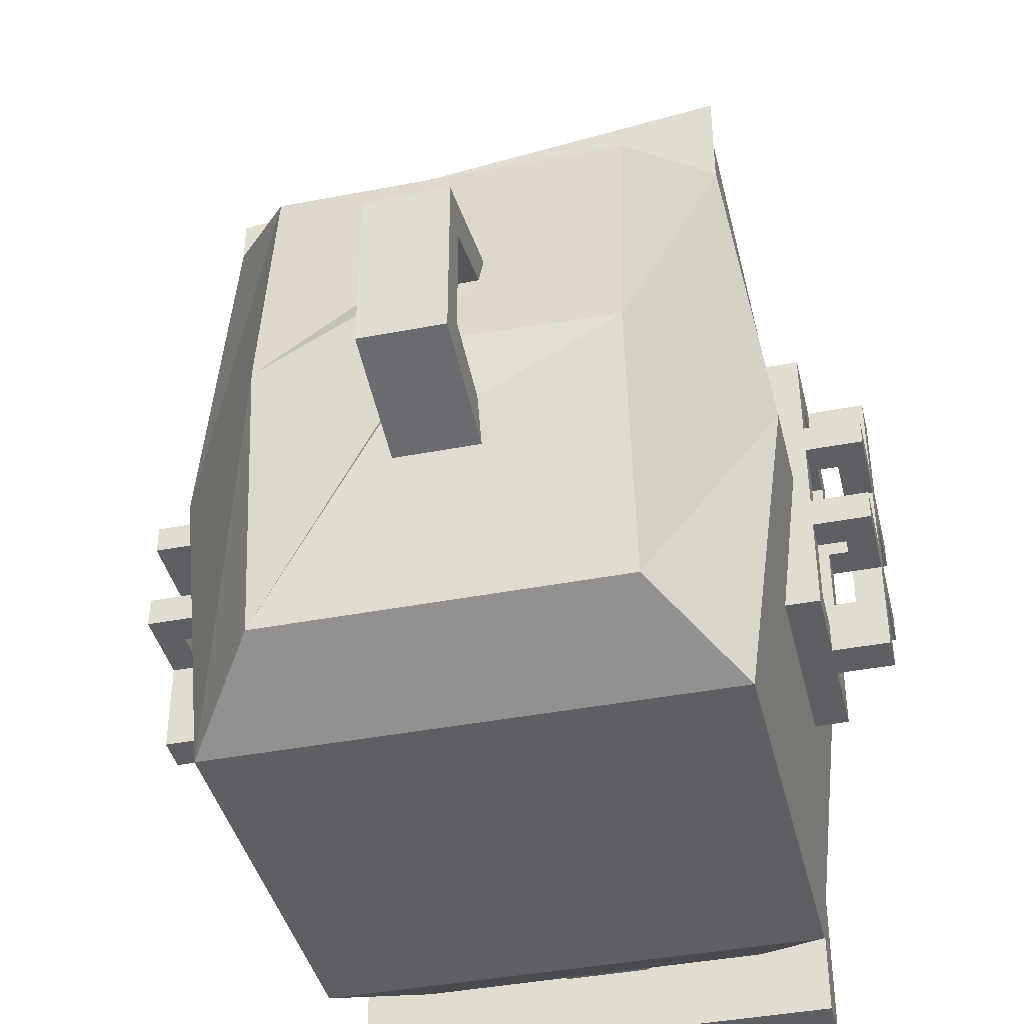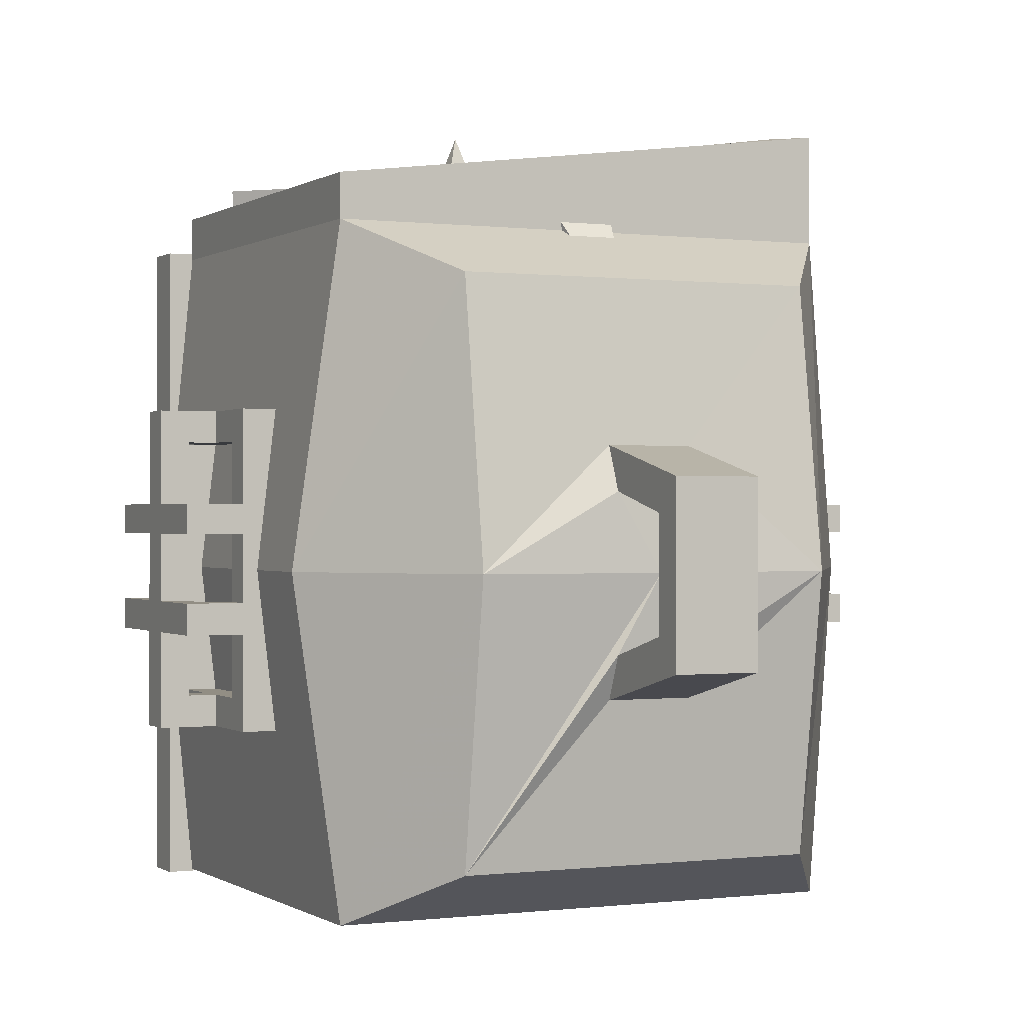
<metadata>
{"format":"obj","ext":"obj","renderer":"f3d","projection":"perspective","resolution":1024,"background":"white","views":[{"elev":-40.6,"azim":-166.7,"up":"+Z"},{"elev":-0.1,"azim":154.5,"up":"+Z"}]}
</metadata>
<code>
g Head_1
v -0.3671 0.2719 0.3381
v -0.4039 0.3987 0.4397
v -0.4376 0.8279 0.4086
v -0.3671 1.221 0.3381
v -0.1459 0.2014 0.4086
v -0.1769 0.3529 0.5947
v -0.1917 0.8738 0.5461
v -0.1459 1.291 0.4086
v 0.1459 0.2014 0.4086
v 0.1769 0.3529 0.5947
v 0.1917 0.8738 0.5461
v 0.1459 1.291 0.4086
v 0.3671 0.2719 0.3381
v 0.4039 0.3987 0.4397
v 0.4376 0.8279 0.4086
v 0.3671 1.221 0.3381
v 0.4376 0.2014 0.1169
v 0.5308 0.3529 0.1627
v 0.5751 0.8738 0.1627
v 0.4376 1.291 0.1169
v 0.4376 0.2445 -0.1749
v 0.5308 0.396 -0.2693
v 0.5751 0.8738 -0.2207
v 0.4376 1.291 -0.1749
v 0.3671 0.315 -0.3961
v 0.4376 0.5362 -0.4666
v 0.4376 0.8279 -0.4666
v 0.3671 1.221 -0.3961
v 0.1459 0.2445 -0.4666
v 0.1917 0.4904 -0.6041
v 0.1917 0.8738 -0.6041
v 0.1459 1.291 -0.4666
v -0.1459 0.2445 -0.4666
v -0.1917 0.4904 -0.6041
v -0.1917 0.8738 -0.6041
v -0.1459 1.291 -0.4666
v -0.3671 0.315 -0.3961
v -0.4376 0.5362 -0.4666
v -0.4376 0.8279 -0.4666
v -0.3671 1.221 -0.3961
v -0.4376 0.2445 -0.1749
v -0.5308 0.396 -0.2693
v -0.5751 0.8738 -0.2207
v -0.4376 1.291 -0.1749
v -0.4376 0.2014 0.1169
v -0.5308 0.3529 0.1627
v -0.5751 0.8738 0.1627
v -0.4376 1.291 0.1169
v -0.1917 1.429 0.1627
v -0.1917 1.429 -0.2207
v 0.1917 1.429 0.1627
v 0.1917 1.429 -0.2207
v -0.1917 0.107 -0.2207
v -0.1917 0.107 0.1627
v 0.1917 0.107 -0.2207
v 0.1917 0.107 0.1627
v -0.4376 0.5536 0.3443
v -0.4376 0.7674 0.4086
v -0.1917 0.5268 0.4818
v -0.1917 0.7942 0.5461
v 0.1917 0.5268 0.4818
v 0.1917 0.7942 0.5461
v 0.4376 0.5536 0.3443
v 0.4376 0.7674 0.4086
v 0.5751 0.5268 0.09843
v 0.5751 0.7942 0.1627
v 0.5751 0.57 -0.285
v 0.5751 0.7942 -0.2207
v -0.5751 0.57 -0.285
v -0.5751 0.7942 -0.2207
v -0.5751 0.5268 0.09843
v -0.5751 0.7942 0.1627
v 0 0.4012 0.6691
v 0 0.6242 0.511
v 0 0.7942 0.5461
v 0.5982 0.6082 -0.4493
v 0.5982 1.054 -0.4493
v 0.5982 0.6082 0.2479
v 0.5982 1.054 0.2479
v 0.5982 0.6805 -0.3799
v 0.5982 0.982 -0.3799
v 0.5982 0.6805 0.1785
v 0.5982 0.982 0.1785
v 0.6951 0.6082 -0.4493
v 0.6951 0.6082 0.2479
v 0.8213 0.7936 -0.4493
v 0.8213 0.7936 0.2479
v 0.6951 1.054 -0.4493
v 0.6951 0.982 0.1785
v 0.8213 0.8764 0.2479
v 0.8213 0.8764 -0.4493
v 0.7575 0.982 0.04238
v 0.8213 0.6082 0.04238
v 0.5552 0.3626 0.6644
v 0.7575 0.982 -0.2391
v 0.7575 0.6805 0.04238
v 0.7575 0.7936 0.1785
v 0.8213 0.6082 -0.1712
v 0.7575 0.6805 -0.02229
v 0.8213 0.6082 -0.2391
v 0.7575 0.6805 -0.1712
v 0.7575 0.982 -0.02229
v 0.8213 1.054 -0.02229
v 0.7575 0.6805 -0.2391
v 0.7575 0.7936 -0.3799
v 0.8213 1.054 -0.1712
v 0.8213 1.054 -0.2391
v 0.7575 0.982 -0.1712
v 0.7575 0.8764 -0.3799
v 0.6951 1.054 0.2479
v 0.8213 0.6082 -0.02229
v 0.6951 0.6805 -0.3799
v 0.8213 1.054 0.04238
v 0.6951 0.6805 0.1785
v 0.6951 0.982 -0.3799
v 0.7575 0.7936 -0.02229
v 0.7575 0.8764 -0.02229
v 0.7575 0.7936 0.04238
v 0.6951 0.7936 0.2479
v 0.8213 0.8764 -0.2391
v 0.7575 0.8764 -0.1712
v 0.7575 0.8764 -0.2391
v 0.8213 0.7936 -0.2391
v 0.7575 0.7936 -0.2391
v 0.8213 0.8764 -0.1712
v 0.8213 0.8764 -0.02229
v 0.6951 0.7936 -0.4493
v 0.6951 0.8764 -0.4493
v 0.8213 0.8764 0.04238
v 0.6951 1.054 0.04238
v 0.8213 0.7936 0.04238
v 0.6951 0.8764 0.2479
v 0.5552 1.3 0.6644
v 0.8213 0.7936 -0.02229
v 0.6951 1.054 -0.02229
v 0.8213 0.7936 -0.1712
v 0.6951 0.6082 -0.02229
v 0.7575 0.7936 -0.1712
v 0.6951 0.6805 0.04238
v 0.6951 0.6805 -0.02229
v 0.6951 0.6805 -0.1712
v 0.6951 0.6805 -0.2391
v 0.6951 0.6082 -0.2391
v 0.6951 0.8764 0.1785
v 0.6951 0.7936 0.1785
v 0.6951 1.054 -0.1712
v 0.6951 0.982 0.04238
v 0.6951 1.054 -0.2391
v 0.6951 0.982 -0.02229
v 0.6951 0.6082 0.04238
v 0.6951 0.982 -0.1712
v 0.6951 0.6082 -0.1712
v 0.6951 0.982 -0.2391
v 0.6951 0.7936 -0.3799
v 0.6951 0.8764 -0.3799
v -0.5982 0.6082 -0.4493
v -0.5982 1.054 -0.4493
v -0.5982 0.6082 0.2479
v -0.5982 1.054 0.2479
v -0.5982 0.6805 -0.3799
v -0.5982 0.982 -0.3799
v -0.5982 0.6805 0.1785
v -0.5982 0.982 0.1785
v -0.6951 0.6082 -0.4493
v -0.6951 0.6082 0.2479
v -0.8213 0.7936 -0.4493
v -0.8213 0.7936 0.2479
v -0.6951 1.054 -0.4493
v -0.6951 0.982 0.1785
v -0.8213 0.8764 0.2479
v -0.8213 0.8764 -0.4493
v -0.7575 0.982 0.04238
v -0.8213 0.6082 0.04238
v -0.7575 0.8764 0.1785
v -0.7575 0.982 -0.2391
v -0.7575 0.6805 0.04238
v -0.7575 0.7936 0.1785
v -0.8213 0.6082 -0.1712
v -0.7575 0.6805 -0.02229
v -0.8213 0.6082 -0.2391
v -0.7575 0.6805 -0.1712
v -0.7575 0.982 -0.02229
v -0.8213 1.054 -0.02229
v -0.7575 0.6805 -0.2391
v -0.7575 0.7936 -0.3799
v -0.8213 1.054 -0.1712
v -0.8213 1.054 -0.2391
v -0.7575 0.982 -0.1712
v -0.7575 0.8764 -0.3799
v -0.6951 1.054 0.2479
v -0.8213 0.6082 -0.02229
v -0.6951 0.6805 -0.3799
v -0.8213 1.054 0.04238
v -0.6951 0.6805 0.1785
v -0.6951 0.982 -0.3799
v -0.7575 0.7936 -0.02229
v -0.7575 0.8764 -0.02229
v -0.7575 0.7936 0.04238
v -0.6951 0.7936 0.2479
v -0.8213 0.8764 -0.2391
v -0.7575 0.8764 -0.1712
v -0.7575 0.8764 -0.2391
v -0.8213 0.7936 -0.2391
v -0.7575 0.7936 -0.2391
v -0.8213 0.8764 -0.1712
v -0.8213 0.8764 -0.02229
v -0.6951 0.7936 -0.4493
v -0.6951 0.8764 -0.4493
v -0.8213 0.8764 0.04238
v -0.6951 1.054 0.04238
v -0.8213 0.7936 0.04238
v -0.6951 0.8764 0.2479
v -0.7575 0.8764 0.04238
v -0.8213 0.7936 -0.02229
v -0.6951 1.054 -0.02229
v -0.8213 0.7936 -0.1712
v -0.6951 0.6082 -0.02229
v -0.7575 0.7936 -0.1712
v -0.6951 0.6805 0.04238
v -0.6951 0.6805 -0.02229
v -0.6951 0.6805 -0.1712
v -0.6951 0.6805 -0.2391
v -0.6951 0.6082 -0.2391
v -0.6951 0.8764 0.1785
v -0.6951 0.7936 0.1785
v -0.6951 1.054 -0.1712
v -0.6951 0.982 0.04238
v -0.6951 1.054 -0.2391
v -0.6951 0.982 -0.02229
v -0.6951 0.6082 0.04238
v -0.6951 0.982 -0.1712
v -0.6951 0.6082 -0.1712
v -0.6951 0.982 -0.2391
v -0.6951 0.7936 -0.3799
v -0.6951 0.8764 -0.3799
v -0.5552 1.3 0.6644
v 0.7575 0.8764 0.04238
v -0.5552 1.3 -0.7903
v 0.8213 0.8764 0.04238
v 0.6951 1.054 0.04238
v 0.5552 1.3 -0.7903
v 0.5552 0.3626 -0.7903
v -0.5521 0 -0.8767
v 0.7575 0.8764 0.1785
v -0.5552 0.3626 0.6644
v 0.8213 1.054 0.04238
v -0.5552 0.3626 -0.7903
v -0.6951 0.8764 0.2479
v -0.7575 0.8764 0.04238
v -0.6951 0.8764 0.1785
v -0.8213 0.8764 0.04238
v -0.6951 1.054 0.04238
v -0.6951 0.982 0.04238
v -0.7575 0.982 0.04238
v -0.6951 1.054 0.2479
v -0.7575 0.8764 0.1785
v -0.8213 0.8764 0.2479
v -0.8213 1.054 0.04238
v -0.6951 0.982 0.1785
v 0.7575 0.7936 0.04238
v 0.6951 0.6082 0.04238
v 0.6951 0.7936 0.2479
v 0.6951 0.6805 0.04238
v 0.8213 0.7936 0.04238
v 0.6951 0.7936 0.1785
v 0.8213 0.7936 0.2479
v 0.7575 0.6805 0.04238
v 0.6951 0.6082 0.2479
v 0.8213 0.6082 0.04238
v 0.6951 0.6805 0.1785
v 0.7575 0.7936 0.1785
v -0.7575 0.7936 0.04238
v -0.6951 0.6082 0.04238
v -0.6951 0.7936 0.2479
v -0.6951 0.6805 0.04238
v -0.8213 0.7936 0.04238
v -0.6951 0.7936 0.1785
v -0.8213 0.7936 0.2479
v -0.7575 0.6805 0.04238
v -0.6951 0.6082 0.2479
v -0.8213 0.6082 0.04238
v -0.6951 0.6805 0.1785
v -0.7575 0.7936 0.1785
v 0.7575 0.7936 -0.1712
v 0.7575 0.7936 -0.02229
v 0.8213 0.7936 -0.1712
v 0.8213 0.7936 -0.02229
v 0.6951 0.6805 -0.02229
v 0.6951 0.6082 -0.1712
v 0.6951 0.6082 -0.02229
v 0.6951 0.6805 -0.1712
v 0.7575 0.6805 -0.1712
v 0.7575 0.6805 -0.02229
v 0.8213 0.6082 -0.1712
v 0.8213 0.6082 -0.02229
v -0.7575 0.7936 -0.1712
v -0.7575 0.7936 -0.02229
v -0.8213 0.7936 -0.1712
v -0.8213 0.7936 -0.02229
v -0.6951 0.6805 -0.02229
v -0.6951 0.6082 -0.1712
v -0.6951 0.6082 -0.02229
v -0.6951 0.6805 -0.1712
v -0.7575 0.6805 -0.1712
v -0.7575 0.6805 -0.02229
v -0.8213 0.6082 -0.1712
v -0.8213 0.6082 -0.02229
v 0.7575 0.7936 -0.2391
v 0.6951 0.7936 -0.4493
v 0.8213 0.7936 -0.2391
v 0.6951 0.7936 -0.3799
v 0.6951 0.6082 -0.2391
v 0.6951 0.6805 -0.2391
v 0.8213 0.7936 -0.4493
v 0.7575 0.7936 -0.3799
v 0.7575 0.6805 -0.2391
v 0.8213 0.6082 -0.2391
v 0.6951 0.6082 -0.4493
v 0.6951 0.6805 -0.3799
v -0.7575 0.7936 -0.2391
v -0.6951 0.7936 -0.4493
v -0.8213 0.7936 -0.2391
v -0.6951 0.7936 -0.3799
v -0.6951 0.6082 -0.2391
v -0.6951 0.6805 -0.2391
v -0.8213 0.7936 -0.4493
v -0.7575 0.7936 -0.3799
v -0.7575 0.6805 -0.2391
v -0.8213 0.6082 -0.2391
v -0.6951 0.6082 -0.4493
v -0.6951 0.6805 -0.3799
v 0.7575 0.8764 -0.02229
v 0.7575 0.8764 -0.1712
v 0.8213 0.8764 -0.02229
v 0.6951 1.054 -0.02229
v 0.8213 0.8764 -0.1712
v 0.6951 0.982 -0.02229
v 0.6951 1.054 -0.1712
v 0.6951 0.982 -0.1712
v 0.7575 0.982 -0.02229
v 0.8213 1.054 -0.1712
v 0.8213 1.054 -0.02229
v 0.7575 0.982 -0.1712
v -0.7575 0.8764 -0.02229
v -0.7575 0.8764 -0.1712
v -0.8213 0.8764 -0.02229
v -0.6951 1.054 -0.02229
v -0.8213 0.8764 -0.1712
v -0.6951 0.982 -0.02229
v -0.6951 1.054 -0.1712
v -0.6951 0.982 -0.1712
v -0.7575 0.982 -0.02229
v -0.8213 1.054 -0.1712
v -0.8213 1.054 -0.02229
v -0.7575 0.982 -0.1712
v 0.6951 0.8764 -0.4493
v 0.6951 1.054 -0.2391
v 0.7575 0.8764 -0.2391
v 0.6951 0.982 -0.2391
v 0.8213 0.8764 -0.2391
v 0.6951 0.8764 -0.3799
v 0.6951 1.054 -0.4493
v 0.7575 0.982 -0.2391
v 0.8213 1.054 -0.2391
v 0.8213 0.8764 -0.4493
v 0.7575 0.8764 -0.3799
v 0.6951 0.982 -0.3799
v -0.6951 0.8764 -0.4493
v -0.6951 1.054 -0.2391
v -0.7575 0.8764 -0.2391
v -0.6951 0.982 -0.2391
v -0.8213 0.8764 -0.2391
v -0.6951 0.8764 -0.3799
v -0.6951 1.054 -0.4493
v -0.7575 0.982 -0.2391
v -0.8213 1.054 -0.2391
v -0.8213 0.8764 -0.4493
v -0.7575 0.8764 -0.3799
v -0.6951 0.982 -0.3799
v -0.3972 0.1062 0.5128
v 0.3972 0.1062 0.5128
v 0.3972 0.1062 -0.1007
v 0.3972 0.1062 -0.7142
v -0.3972 0.1062 -0.7142
v -0.3972 0.1062 -0.1007
v -0.662 1.266 -0.1007
v -0.5729 1.315 0.6361
v 0.5729 0.3477 0.6361
v 0.662 0.3962 -0.1007
v 0.5729 0.3477 -0.8375
v -0.3972 1.556 0.5128
v 0.3972 1.556 0.5128
v -0.5729 0.3477 -0.8375
v -0.662 0.3962 -0.1007
v -0.5729 0.3477 0.6361
v 0.3972 1.645 -0.1007
v 0.3972 1.556 -0.7142
v 0.5729 1.315 0.6361
v 0.662 1.266 -0.1007
v 0.5729 1.315 -0.8375
v -0.3972 1.556 -0.7142
v -0.3972 1.645 -0.1007
v -0.5729 1.315 -0.8375
v -0.5729 1.315 0.7337
v -0.5729 0.3477 0.7337
v 0.5729 1.315 0.7337
v 0.5729 0.3477 0.7337
v -0.5083 1.26 0.7337
v -0.5083 0.4022 0.7337
v 0.5083 1.26 0.7337
v 0.5083 0.4022 0.7337
v -0.5083 1.26 0.6644
v -0.5083 0.4022 0.6644
v 0.5083 1.26 0.6644
v 0.5083 0.4022 0.6644
v -0.5729 1.315 0.8767
v -0.5083 1.26 0.8767
v -0.09352 1.606 0.1625
v 0.09352 1.606 0.1625
v 0 1.66 -0.1007
v 0.09352 1.606 -0.3639
v -0.09352 1.606 -0.3639
v 0.09352 1.817 -0.2245
v -0.09352 1.889 0.09472
v 0.09352 1.889 0.09472
v -0.09352 1.645 -0.2693
v 0.09352 1.889 -0.2961
v -0.09352 1.889 -0.2961
v -0.09352 1.817 0.02289
v 0.09352 1.645 -0.2693
v 0.09352 1.646 0.0668
v -0.09352 1.646 0.0668
v 0.09352 1.817 0.02289
v -0.09352 1.817 -0.2245
v 0.5521 0.1062 -0.1007
v -0.5521 0.1062 -0.1007
v 0.5521 0.1062 -0.8767
v 0.5521 0.1062 0.6753
v -0.5521 0.1062 -0.8767
v -0.5521 0.1062 0.6753
v 0.5521 0 -0.1007
v -0.5521 0 -0.1007
v 0.5521 0 0.6753
v 0.5521 0 -0.8767
v -0.5521 0 0.6753
f 9 10 73 6 5
f 74 61 62 75 60 59
f 60 75 62 11 7
f 396 420 431 419 392
f 418 432 420 402 391
f 402 420 426 422 401
f 397 421 430 420 396
f 5 6 2 1
f 13 14 10 9
f 59 60 58 57
f 63 64 62 61
f 7 8 4 3
f 11 12 8 7
f 15 16 12 11
f 17 18 14 13
f 21 22 18 17
f 25 26 22 21
f 65 66 64 63
f 67 68 66 65
f 26 27 23 22
f 19 20 16 15
f 23 24 20 19
f 27 28 24 23
f 29 30 26 25
f 33 34 30 29
f 37 38 34 33
f 30 31 27 26
f 34 35 31 30
f 38 39 35 34
f 31 32 28 27
f 35 36 32 31
f 39 40 36 35
f 41 42 38 37
f 45 46 42 41
f 1 2 46 45
f 42 43 39 38
f 71 72 70 69
f 57 58 72 71
f 43 44 40 39
f 47 48 44 43
f 3 4 48 47
f 8 49 48 4
f 12 51 49 8
f 16 20 51 12
f 49 50 44 48
f 51 52 50 49
f 20 24 52 51
f 50 36 40 44
f 52 32 36 50
f 24 28 32 52
f 33 53 41 37
f 29 55 53 33
f 25 21 55 29
f 53 54 45 41
f 55 56 54 53
f 21 17 56 55
f 54 5 1 45
f 56 9 5 54
f 17 13 9 56
f 6 59 57 2
f 3 58 60 7
f 6 73 74
f 14 63 61 10
f 11 62 64 15
f 18 65 63 14
f 15 64 66 19
f 22 67 65 18
f 23 68 67 22
f 19 66 68 23
f 46 71 69 42
f 43 70 72 47
f 42 69 70 43
f 2 57 71 46
f 47 72 58 3
f 10 61 74
f 59 6 74
f 73 10 74
f 127 128 91 86
f 77 88 128
f 127 84 76 77
f 127 77 128
f 124 104 101 138
f 121 108 95 122
f 118 97 244 237
f 237 92 102
f 124 122 109 105
f 116 99 96 118
f 122 124 138
f 118 237 102 117
f 121 122 116 118
f 118 117 121
f 116 122 138
f 132 119 87 90
f 78 85 119
f 132 110 79 78
f 132 78 119
f 90 87 131
f 134 126 113 129
f 123 120 106 125
f 123 86 91 120
f 134 129 90 131
f 120 107 106
f 136 98 100 123
f 126 103 113
f 131 93 111 134
f 125 126 136 123
f 136 126 134
f 146 106 107 148
f 130 113 103 135
f 79 110 130
f 148 88 77 79
f 79 130 135
f 146 148 79
f 79 135 146
f 143 78 76 84
f 150 85 78
f 137 111 93 150
f 143 100 98 152
f 78 152 137
f 152 78 143
f 78 137 150
f 78 82 80 76
f 79 83 82 78
f 77 81 83 79
f 76 80 81 77
f 140 82 114
f 139 96 99 140
f 82 142 112 80
f 141 101 104 142
f 140 141 142
f 114 139 140
f 82 140 142
f 144 244 97
f 83 89 144
f 145 114 82 83
f 83 144 97 145
f 153 83 81 115
f 147 89 83
f 153 95 108 151
f 147 149 102 92
f 83 151 149
f 149 147 83
f 153 151 83
f 154 105 109
f 80 112 154
f 80 154 109 155
f 155 115 81 80
f 171 208 207 166
f 168 157 208
f 156 164 207 157
f 157 207 208
f 181 184 204 218
f 175 188 201 202
f 174 177 198 213
f 172 213 182
f 189 202 204 185
f 176 179 196 198
f 204 202 218
f 182 213 198 197
f 196 202 201 198
f 197 198 201
f 202 196 218
f 167 199 212 170
f 165 158 199
f 159 190 212 158
f 158 212 199
f 167 170 211
f 193 206 214 209
f 186 200 203 205
f 171 166 203 200
f 170 209 214 211
f 187 200 186
f 180 178 216 203
f 183 206 193
f 191 173 211 214
f 216 206 205 203
f 206 216 214
f 187 186 226 228
f 183 193 210 215
f 190 159 210
f 157 168 228 159
f 210 159 215
f 228 226 159
f 215 159 226
f 156 158 223 164
f 165 230 158
f 173 191 217 230
f 178 180 223 232
f 232 158 217
f 158 232 223
f 217 158 230
f 160 162 158 156
f 162 163 159 158
f 163 161 157 159
f 161 160 156 157
f 162 220 194
f 179 176 219 220
f 192 222 162 160
f 184 181 221 222
f 221 220 222
f 219 194 220
f 220 162 222
f 174 224 177
f 169 163 224
f 162 194 225 163
f 177 224 163 225
f 161 163 233 195
f 169 227 163
f 188 175 233 231
f 182 229 227 172
f 231 163 229
f 227 229 163
f 231 233 163
f 185 234 189
f 192 160 234
f 189 234 160 235
f 161 195 235 160
f 92 246 240 147
f 246 92 237 239
f 144 89 110 132
f 110 89 147 240
f 237 244 90 239
f 90 244 144 132
f 252 258 254 253
f 249 254 258 251
f 255 259 250 248
f 253 259 255 252
f 257 256 249 251
f 250 256 257 248
f 269 267 263 261
f 260 267 269 264
f 270 268 261 263
f 262 268 270 265
f 266 271 260 264
f 271 266 262 265
f 275 279 281 273
f 281 279 272 276
f 273 280 282 275
f 282 280 274 277
f 272 283 278 276
f 274 278 283 277
f 293 295 290 288
f 287 295 293 285
f 294 292 291 289
f 284 292 294 286
f 288 290 289 291
f 287 285 284 286
f 302 307 305 300
f 305 307 299 297
f 303 304 306 301
f 306 304 296 298
f 301 302 300 303
f 296 297 299 298
f 316 317 312 313
f 317 316 308 310
f 311 319 318 309
f 312 318 319 313
f 314 315 311 309
f 308 315 314 310
f 324 329 328 325
f 320 328 329 322
f 330 331 323 321
f 331 330 324 325
f 323 327 326 321
f 326 327 320 322
f 342 340 337 335
f 332 340 342 334
f 343 341 338 339
f 336 341 343 333
f 335 337 339 338
f 336 333 332 334
f 349 352 354 347
f 354 352 344 346
f 350 353 355 351
f 355 353 348 345
f 351 349 347 350
f 344 345 348 346
f 358 363 364 360
f 357 364 363 359
f 359 367 362 357
f 356 362 367 361
f 365 366 358 360
f 361 366 365 356
f 376 375 370 372
f 375 376 369 371
f 374 379 371 369
f 379 374 368 373
f 370 378 377 372
f 377 378 373 368
f 387 391 402 386
f 443 438 440 445
f 439 243 442 436
f 395 387 386 394
f 425 427 428 424
f 431 432 429 433
f 382 389 388 381
f 389 399 398 388
f 399 396 392 398
f 383 390 389 382
f 390 400 399 389
f 400 397 396 399
f 394 386 403 393
f 380 395 394 385
f 386 402 401 403
f 385 394 393 384
f 380 381 388
f 398 392 387
f 392 391 387
f 400 390 393 403
f 383 384 393 390
f 401 397 400 403
f 395 380 388
f 395 405 404 387
f 387 404 406 398
f 388 407 405 395
f 398 406 407 388
f 405 409 408 404
f 416 417 410 406
f 407 411 409 405
f 406 410 411 407
f 409 413 412 408
f 408 412 414 410
f 411 415 413 409
f 410 414 415 411
f 404 416 406
f 408 417 416 404
f 410 417 408
f 392 419 418 391
f 401 422 421 397
f 419 425 424 418
f 433 423 427 425
f 426 430 423 434
f 429 424 428 434
f 422 428 427 421
f 422 426 434 428
f 418 424 429 432
f 420 430 426
f 420 432 431
f 433 425 419 431
f 430 421 427 423
f 433 429 434 423
f 438 435 382 381
f 382 435 437 383
f 236 238 241 133
f 384 439 436 385
f 445 440 436 442
f 383 437 439 384
f 94 242 247 245
f 437 444 243 439
f 133 241 242 94
f 435 441 444 437
f 441 442 243 444
f 443 445 442 441
f 413 245 236 412
f 412 236 133 414
f 415 94 245 413
f 414 133 94 415
f 245 247 238 236
f 385 436 440 380
f 438 381 380 440
f 443 441 435 438
g NOSE
v -0.2788 0.3467 0
v 0.2788 0.3467 0
v 0.2788 0.9044 0
v -0.2788 0.9044 0
v 0 0.6255 0.9277
f 449 448 447 446
f 447 448 450
f 448 449 450
f 449 446 450
f 446 447 450
g Body
v 0.5404 0.5448 0.7816
v 0.09007 1.028 0.7816
v -0.09007 1.028 0.7816
v -0.5404 0.5448 0.7816
v 0 0 0.7816
v 0.3612 0.4399 -0.718
v -0.01142 0.7524 -0.718
v -0.05679 0.7524 -0.718
v -0.4294 0.4399 -0.718
v -0.03411 0.000413 -0.718
v 0.09007 1.206 0.7816
v -0.09007 1.206 0.7816
v -0.01142 0.9306 -0.718
v -0.05679 0.9306 -0.718
v -0.007488 1.543 0.3861
v -0.0175 1.531 -0.2057
v -0.01142 1.099 -0.718
v -0.05679 1.099 -0.718
v 0.07268 1.159 0.5247
v -0.08437 1.159 0.5247
v -0.0314 1.236 -0.7816
v -0.06208 1.019 -0.4796
v 0.05181 1.102 0.2163
v -0.07752 1.102 0.2163
v -0.06208 1.143 -0.4796
v 0.05181 1.271 0.2163
v -0.06076 1.323 0.2163
v 0.02419 1.027 -0.1919
v -0.06847 1.027 -0.1919
v 0.02419 1.196 -0.1919
v -0.06847 1.196 -0.1919
v 0.004714 1.143 -0.4796
v 0.004714 0.9744 -0.4796
f 452 453 454 455 451
f 460 459 458 457 456
f 457 463 483 478 473 469 461 452
f 462 470 474 479 472 464 458 453
f 456 457 452 451
f 467 482 483
f 458 459 454 453
f 459 460 455 454
f 460 456 451 455
f 458 464 463 457
f 452 461 462 453
f 467 471 482
f 464 468 467 463
f 468 464 472
f 461 465 462
f 470 465 469
f 475 468 472
f 478 480 473
f 463 467 483
f 480 476 473
f 474 477 481
f 475 471 468
f 483 472 479 478
f 482 475 472 483
f 479 474 481
f 478 479 481 480
f 469 465 461
f 462 465 470
f 482 471 475
f 476 466 477
f 476 477 474 473
f 473 474 470 469
f 468 471 467
f 480 466 476
f 481 466 480
f 477 466 481

</code>
